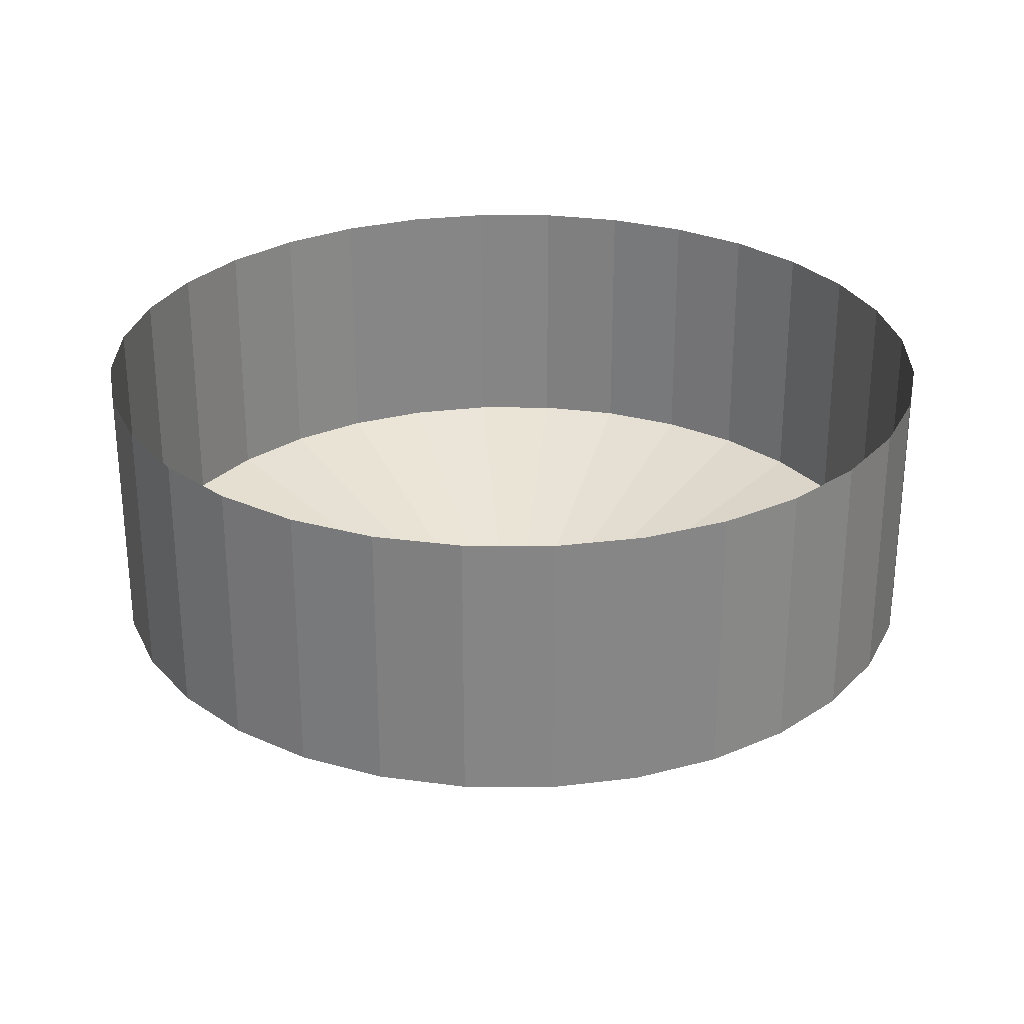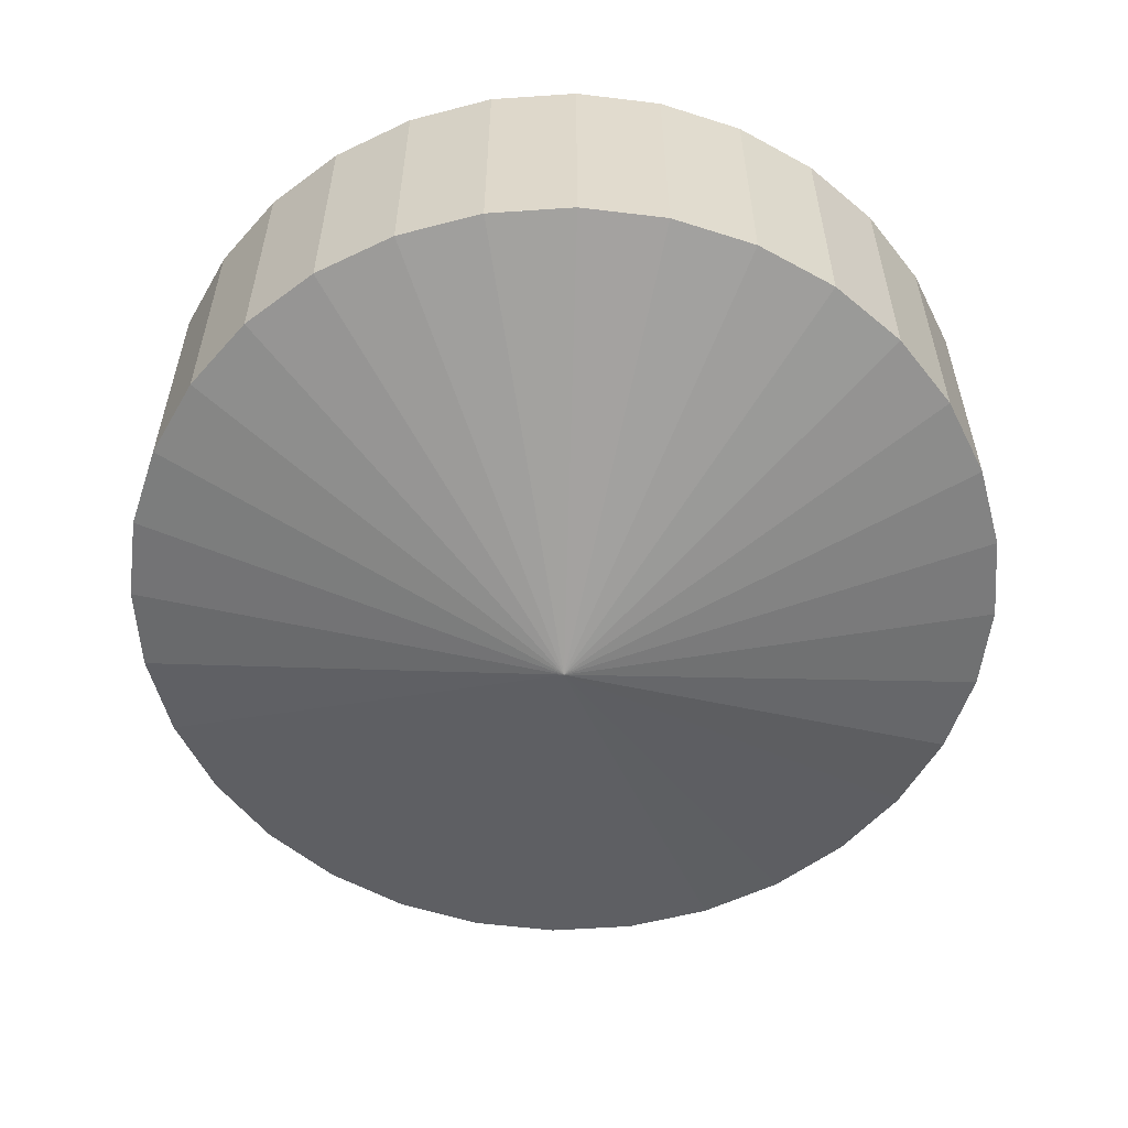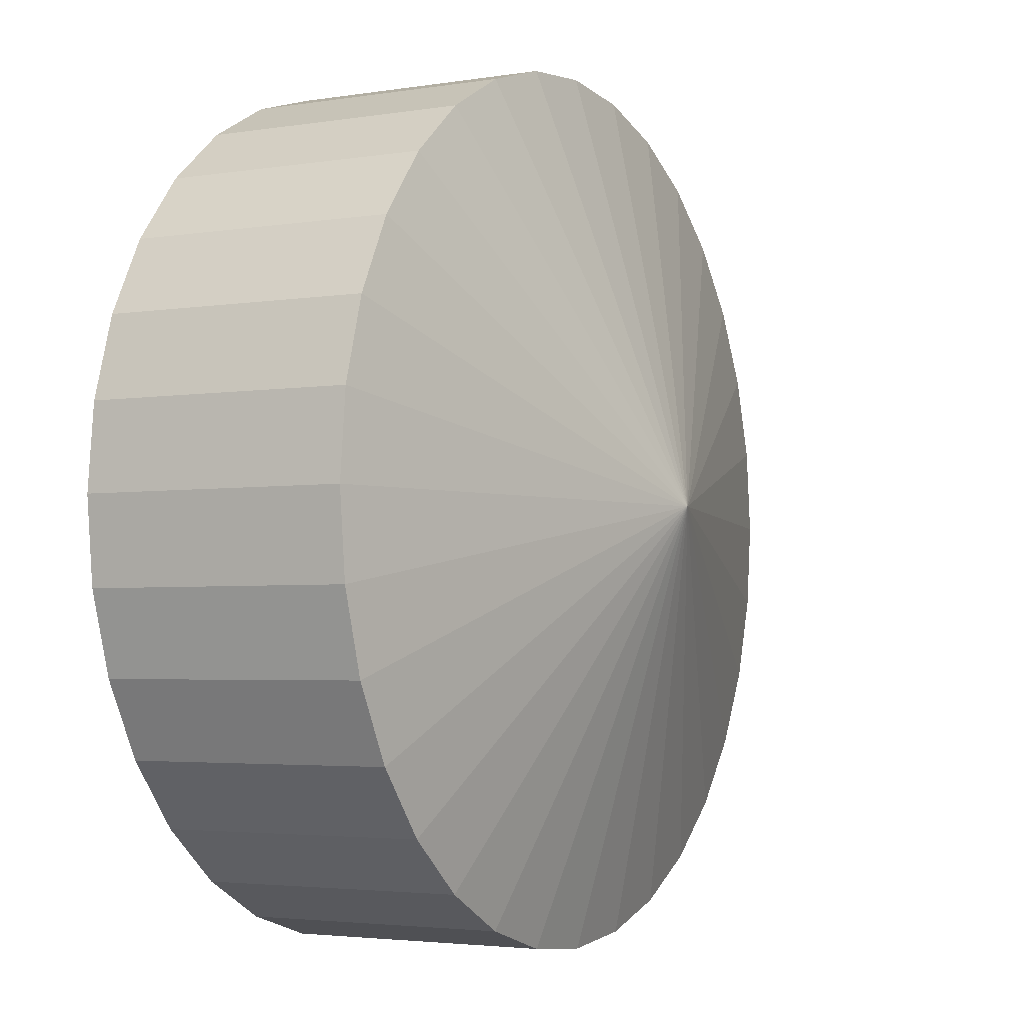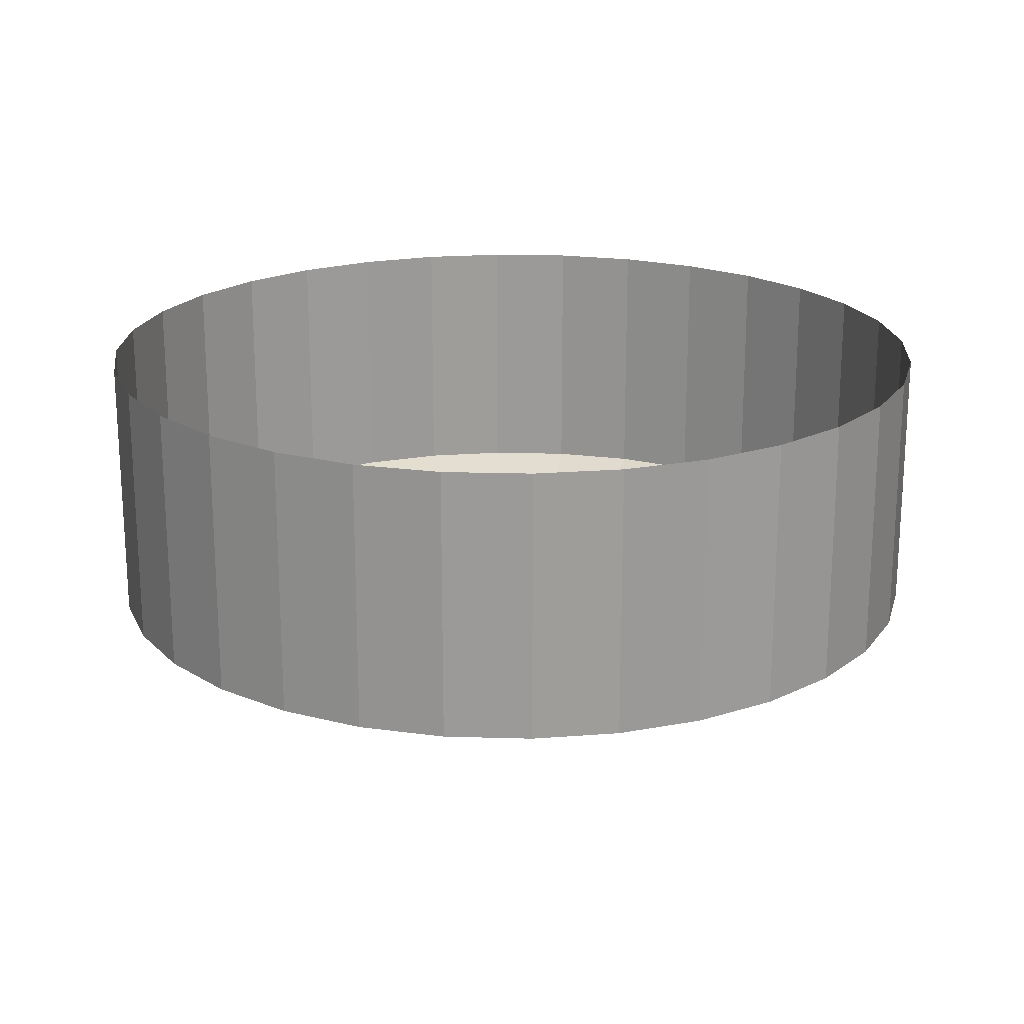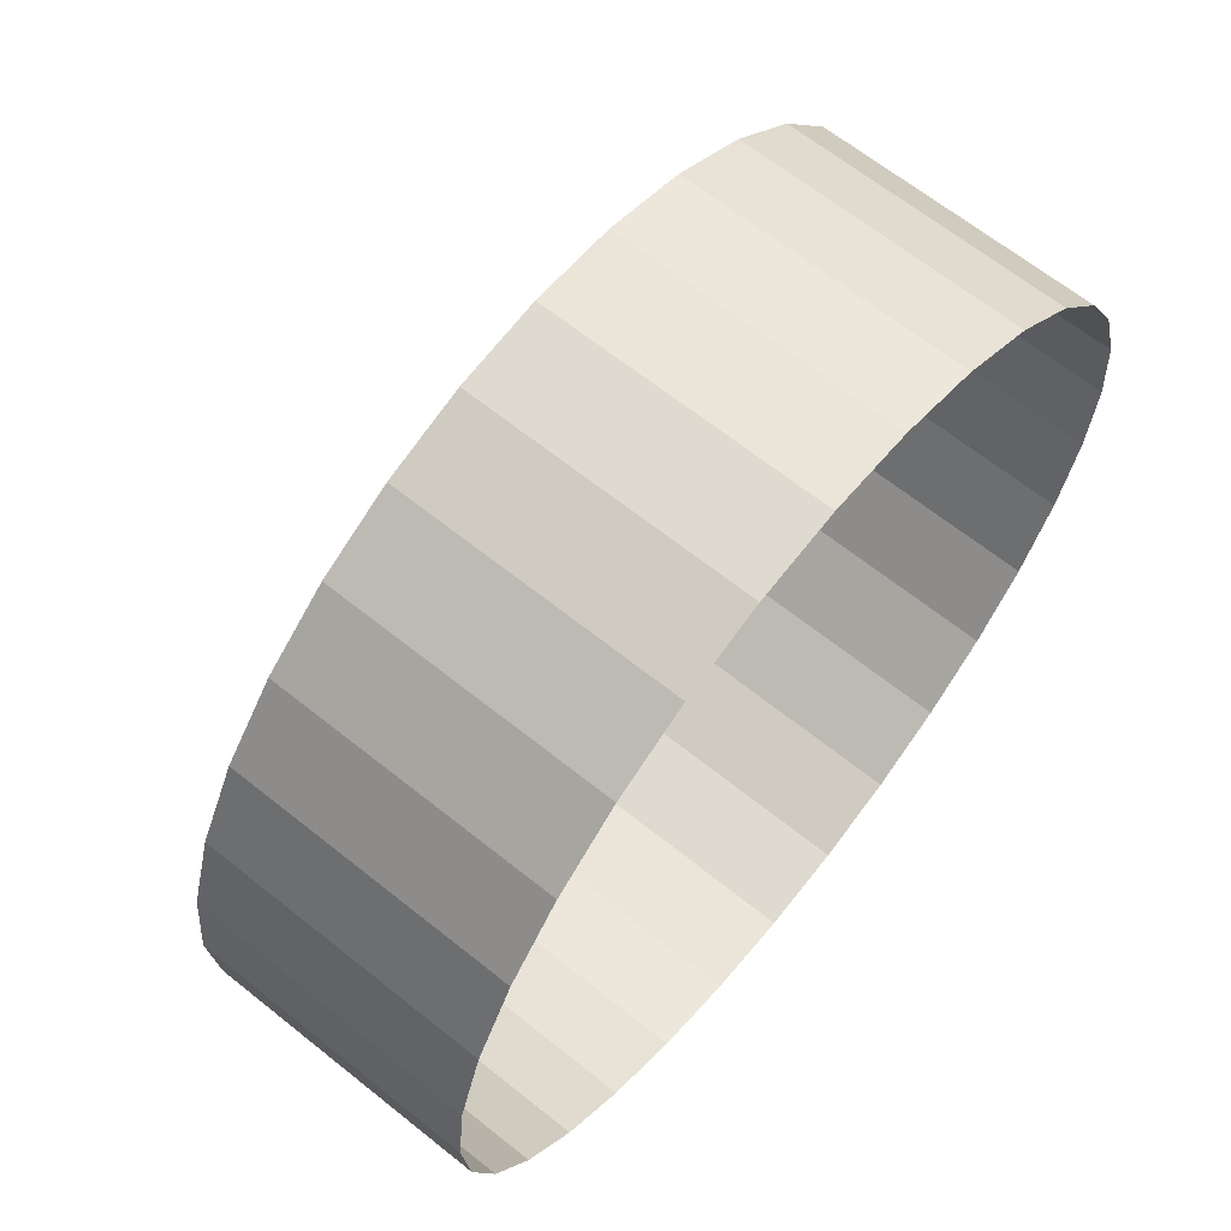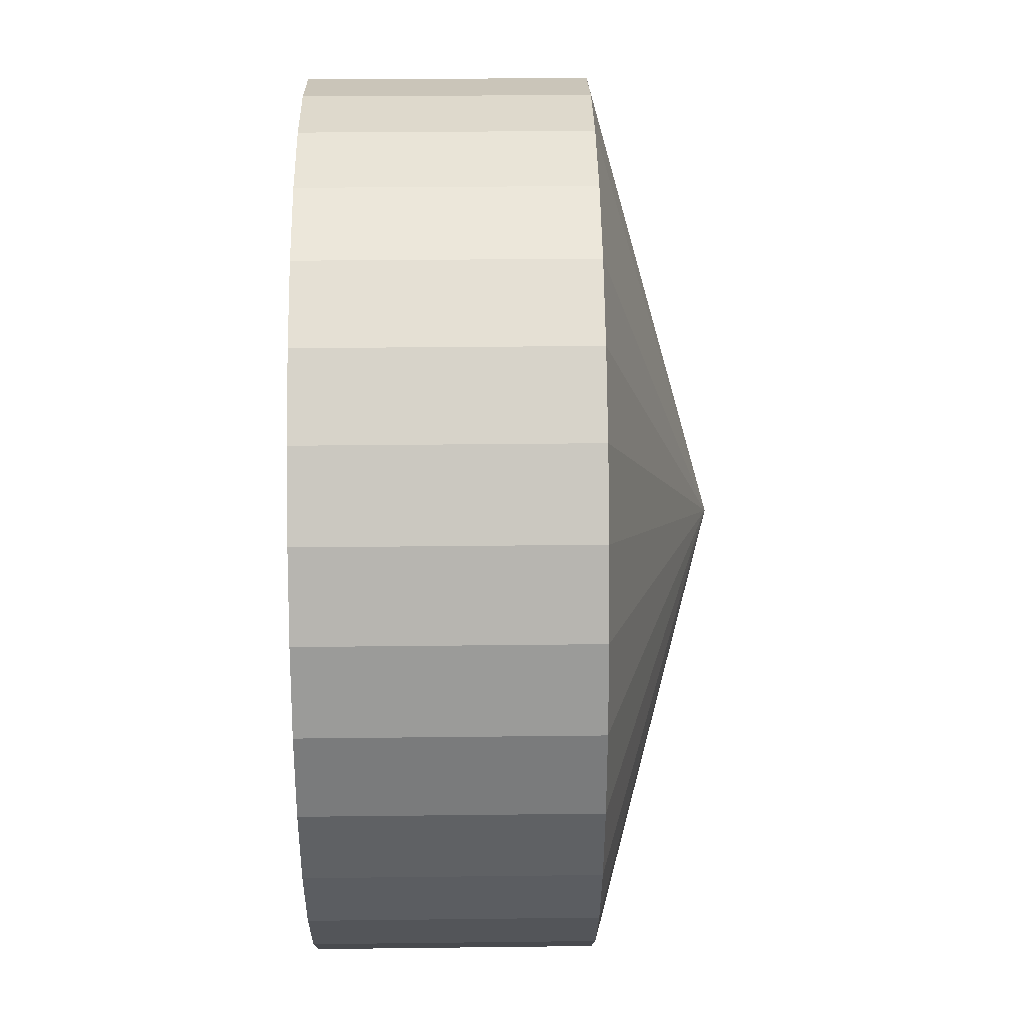
<metadata>
{"format":"obj","ext":"obj","renderer":"f3d","projection":"perspective","resolution":1024,"background":"white","views":[{"elev":28.1,"azim":-61.4,"up":"+Y"},{"elev":-56.9,"azim":43.4,"up":"+Y"},{"elev":-3.3,"azim":-61.1,"up":"+Z"},{"elev":20.0,"azim":166.2,"up":"+Y"},{"elev":65.0,"azim":128.9,"up":"+Z"},{"elev":26.2,"azim":-91.1,"up":"+Z"}]}
</metadata>
<code>
o net_Cone
v 0 -0.62 -1
v -0.1951 -0.62 -0.9808
v -0.3827 -0.62 -0.9239
v -0.5556 -0.62 -0.8315
v -0.7071 -0.62 -0.7071
v -0.8315 -0.62 -0.5556
v -0.9239 -0.62 -0.3827
v -0.9808 -0.62 -0.1951
v -1 -0.62 -0
v -0.9808 -0.62 0.1951
v -0.9239 -0.62 0.3827
v -0.8315 -0.62 0.5556
v -0.7071 -0.62 0.7071
v -0.5556 -0.62 0.8315
v -0.3827 -0.62 0.9239
v -0.1951 -0.62 0.9808
v 0 -0.62 1
v 0.1951 -0.62 0.9808
v 0.3827 -0.62 0.9239
v 0.5556 -0.62 0.8315
v 0.7071 -0.62 0.7071
v 0.8315 -0.62 0.5556
v 0.9239 -0.62 0.3827
v -0 -0.9 0
v 0.9808 -0.62 0.1951
v 1 -0.62 -1e-06
v 0.9808 -0.62 -0.1951
v 0.9239 -0.62 -0.3827
v 0.8315 -0.62 -0.5556
v 0.7071 -0.62 -0.7071
v 0.5556 -0.62 -0.8315
v 0.3827 -0.62 -0.9239
v 0.1951 -0.62 -0.9808
v -0 -0.62 -1
v 0 0 -1
v 0.1951 -0.62 -0.9808
v 0.1951 0 -0.9808
v 0.3827 -0.62 -0.9239
v 0.3827 -0 -0.9239
v 0.5556 -0.62 -0.8315
v 0.5556 -0 -0.8315
v 0.7071 -0.62 -0.7071
v 0.7071 -0 -0.7071
v 0.8315 -0.62 -0.5556
v 0.8315 -0 -0.5556
v 0.9239 -0.62 -0.3827
v 0.9239 0 -0.3827
v 0.9808 -0.62 -0.1951
v 0.9808 0 -0.1951
v 1 -0.62 -0
v 1 0 -0
v 0.9808 -0.62 0.1951
v 0.9808 0 0.1951
v 0.9239 -0.62 0.3827
v 0.9239 0 0.3827
v 0.8315 -0.62 0.5556
v 0.8315 -0 0.5556
v 0.7071 -0.62 0.7071
v 0.7071 -0 0.7071
v 0.5556 -0.62 0.8315
v 0.5556 -0 0.8315
v 0.3827 -0.62 0.9239
v 0.3827 -0 0.9239
v 0.1951 -0.62 0.9808
v 0.1951 0 0.9808
v -0 -0.62 1
v -0 0 1
v -0.1951 -0.62 0.9808
v -0.1951 -0 0.9808
v -0.3827 -0.62 0.9239
v -0.3827 0 0.9239
v -0.5556 -0.62 0.8315
v -0.5556 -0 0.8315
v -0.7071 -0.62 0.7071
v -0.7071 -0 0.7071
v -0.8315 -0.62 0.5556
v -0.8315 -0 0.5556
v -0.9239 -0.62 0.3827
v -0.9239 -0 0.3827
v -0.9808 -0.62 0.1951
v -0.9808 -0 0.1951
v -1 -0.62 -1e-06
v -1 -0 -1e-06
v -0.9808 -0.62 -0.1951
v -0.9808 -0 -0.1951
v -0.9239 -0.62 -0.3827
v -0.9239 -0 -0.3827
v -0.8315 -0.62 -0.5556
v -0.8315 -0 -0.5556
v -0.7071 -0.62 -0.7071
v -0.7071 -0 -0.7071
v -0.5556 -0.62 -0.8315
v -0.5556 -0 -0.8315
v -0.3827 -0.62 -0.9239
v -0.3827 0 -0.9239
v -0.1951 -0.62 -0.9808
v -0.1951 -0 -0.9808
f 1 24 2
f 2 24 3
f 3 24 4
f 4 24 5
f 5 24 6
f 6 24 7
f 7 24 8
f 8 24 9
f 9 24 10
f 10 24 11
f 11 24 12
f 12 24 13
f 13 24 14
f 14 24 15
f 15 24 16
f 16 24 17
f 17 24 18
f 18 24 19
f 19 24 20
f 20 24 21
f 21 24 22
f 22 24 23
f 23 24 25
f 25 24 26
f 26 24 27
f 27 24 28
f 28 24 29
f 29 24 30
f 30 24 31
f 31 24 32
f 32 24 33
f 33 24 1
f 34 35 37 36
f 36 37 39 38
f 38 39 41 40
f 40 41 43 42
f 42 43 45 44
f 44 45 47 46
f 46 47 49 48
f 48 49 51 50
f 50 51 53 52
f 52 53 55 54
f 54 55 57 56
f 56 57 59 58
f 58 59 61 60
f 60 61 63 62
f 62 63 65 64
f 64 65 67 66
f 66 67 69 68
f 68 69 71 70
f 70 71 73 72
f 72 73 75 74
f 74 75 77 76
f 76 77 79 78
f 78 79 81 80
f 80 81 83 82
f 82 83 85 84
f 84 85 87 86
f 86 87 89 88
f 88 89 91 90
f 90 91 93 92
f 92 93 95 94
f 94 95 97 96
f 96 97 35 34

</code>
